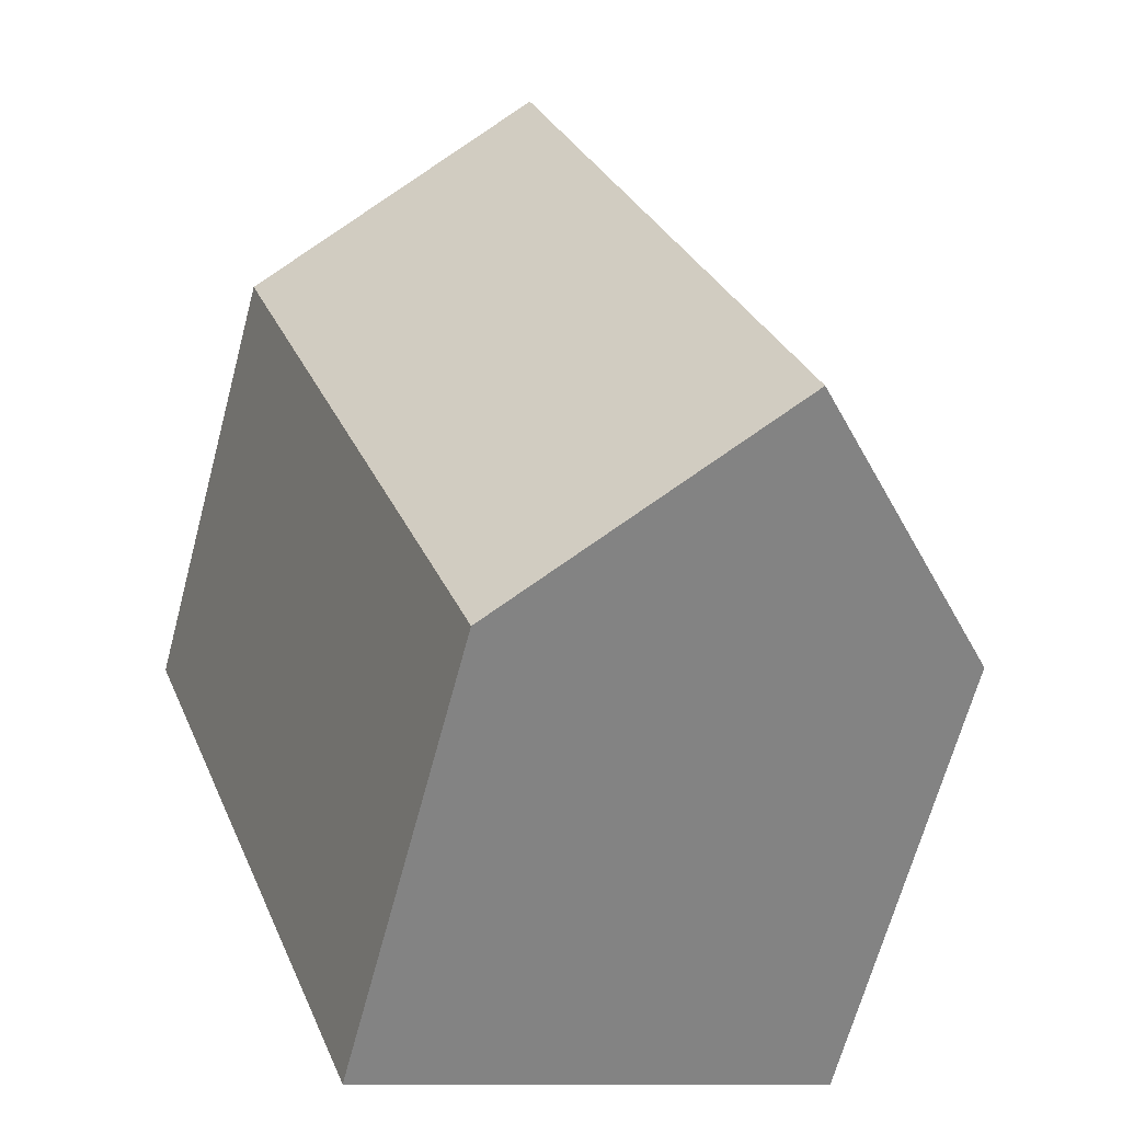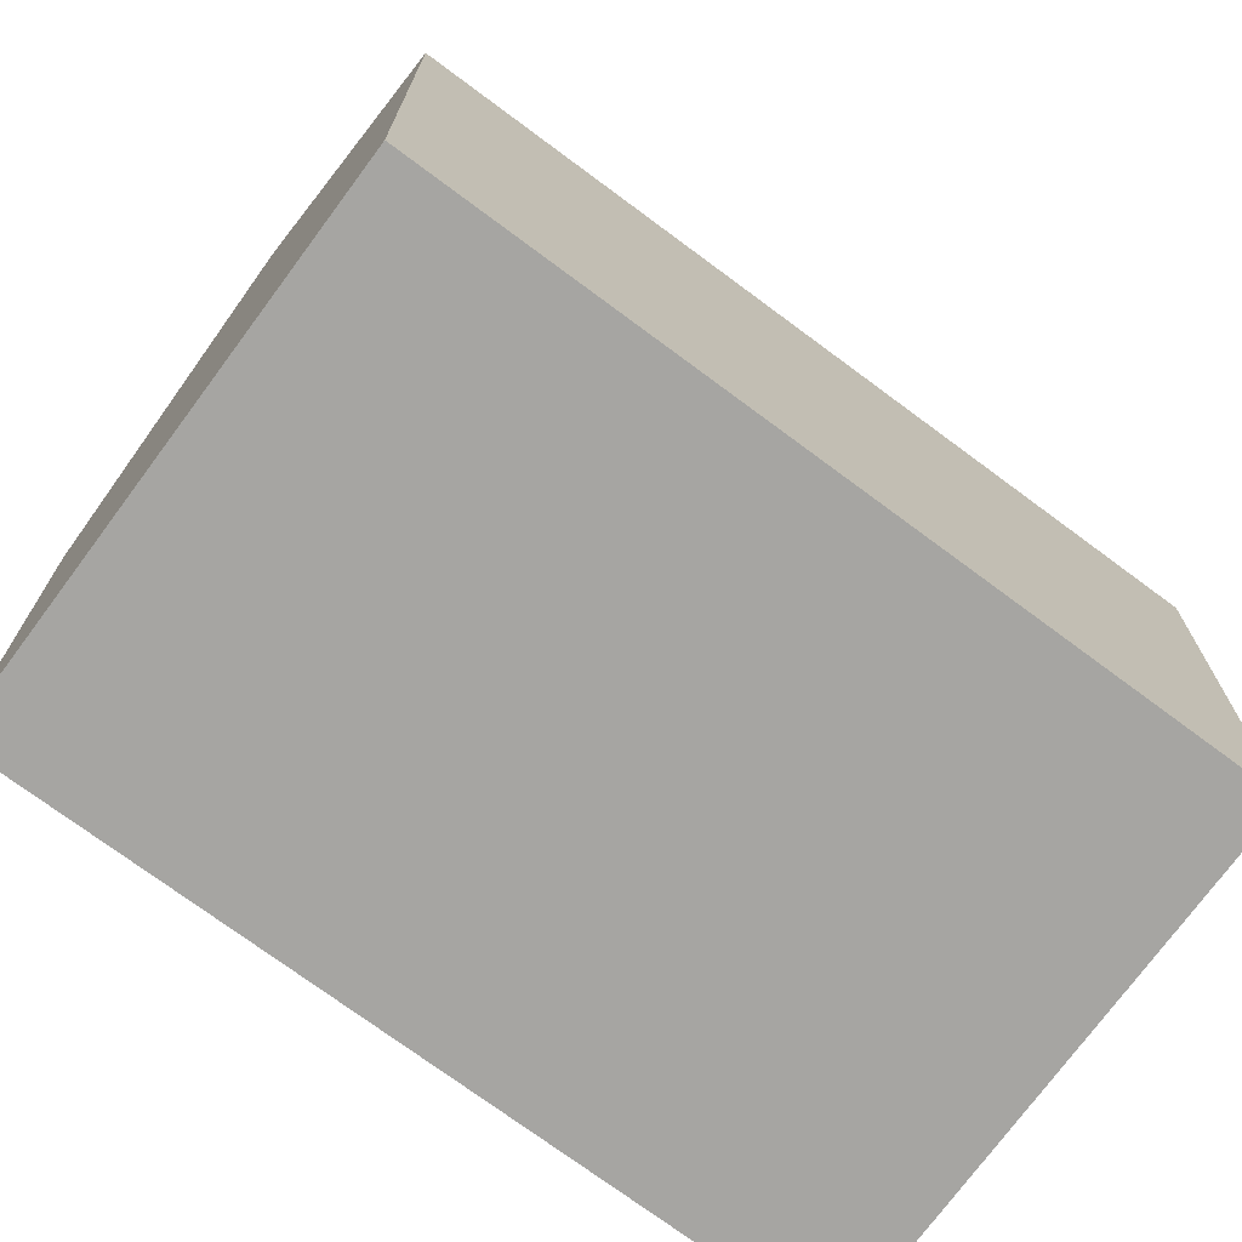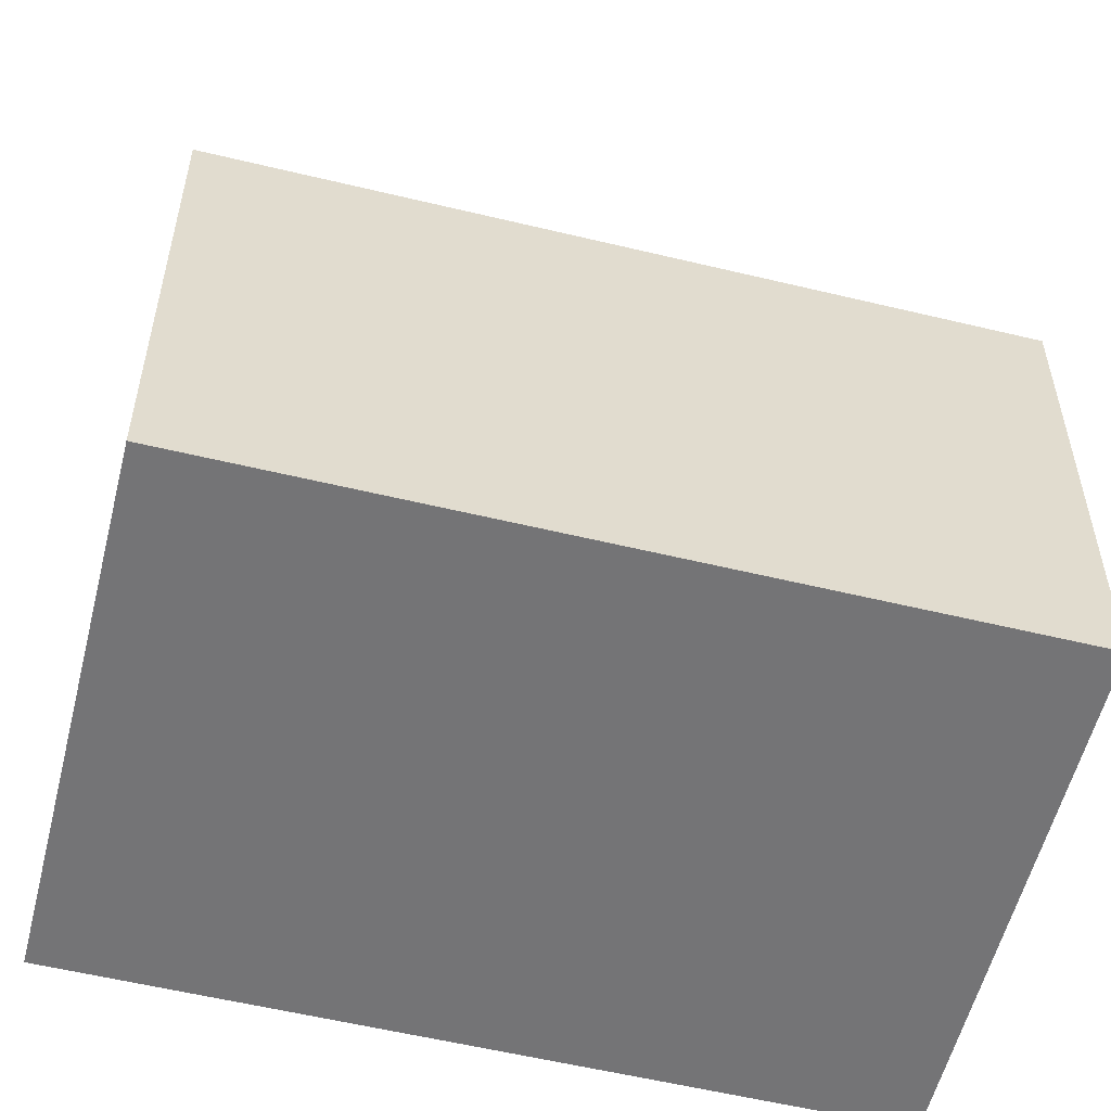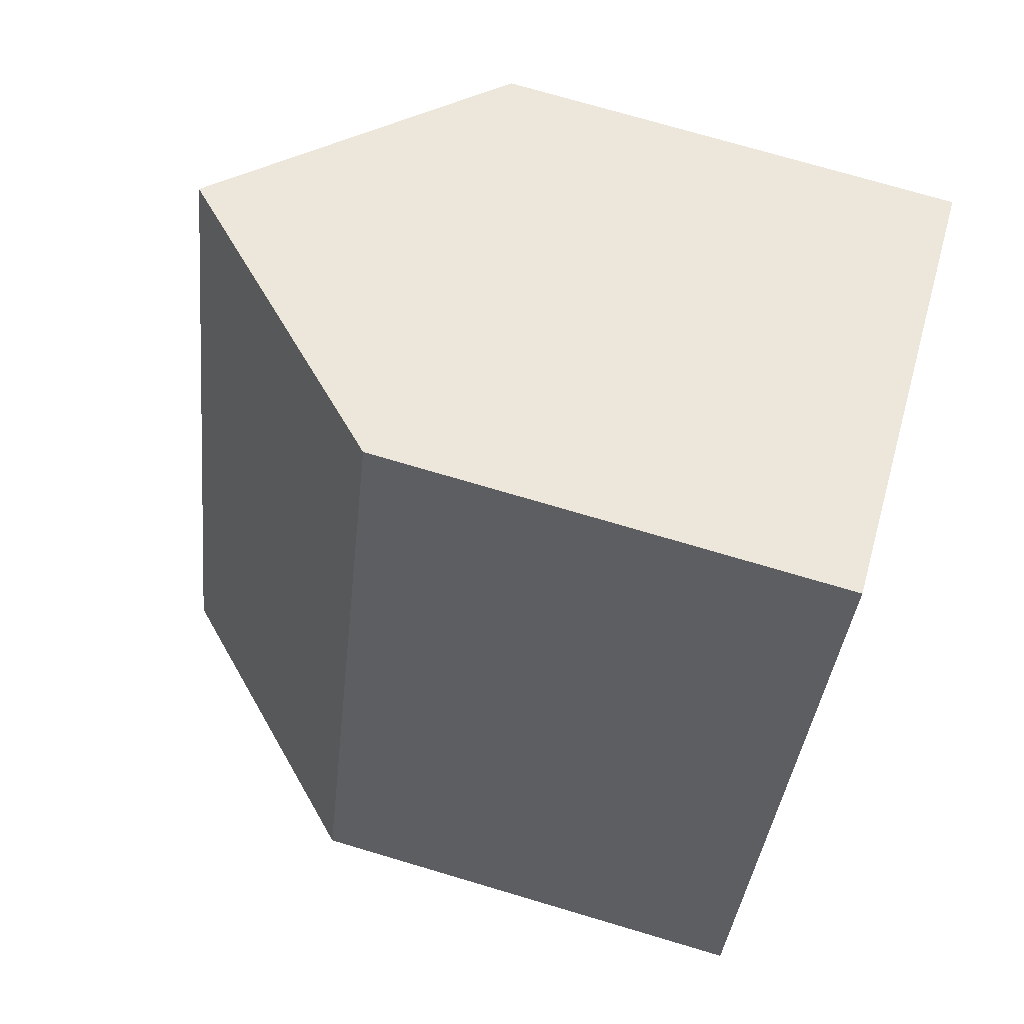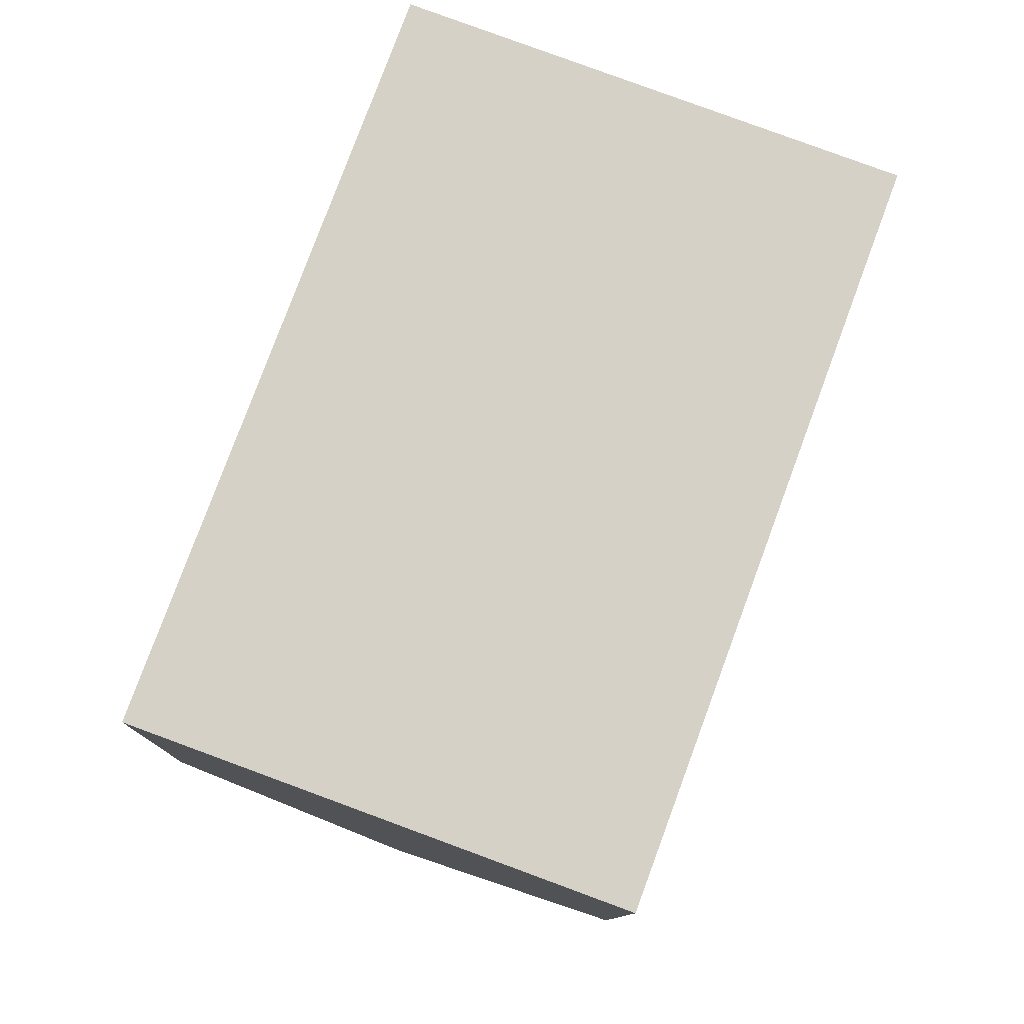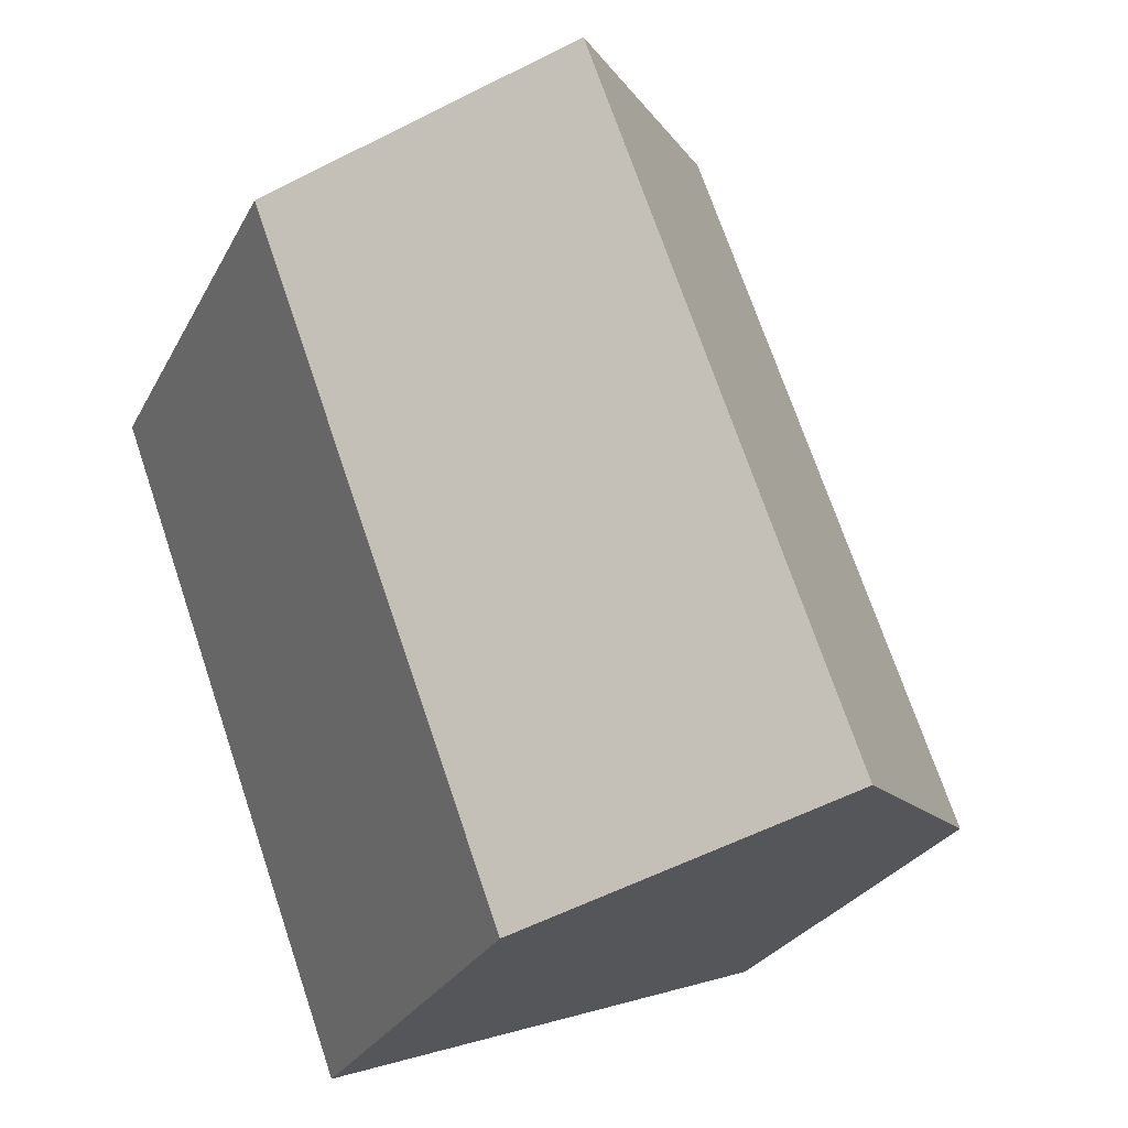
<metadata>
{"format":"obj","ext":"obj","renderer":"f3d","projection":"perspective","resolution":1024,"background":"white","views":[{"elev":-66.4,"azim":165.0,"up":"+Z"},{"elev":-73.6,"azim":-106.3,"up":"+Y"},{"elev":-56.3,"azim":96.1,"up":"+Y"},{"elev":73.8,"azim":-73.5,"up":"+Z"},{"elev":-10.5,"azim":-1.1,"up":"+Z"},{"elev":-27.2,"azim":157.3,"up":"+Z"}]}
</metadata>
<code>
v  5.297 16.03 -1.947
v  5.838 10.47 15.76
v  11.13 16.03 13.84
v  0 10.46 6.407e-16
v  10.17 10.91 -3.737
v  13.17 10.47 3.088
v  10.59 10.47 -3.893
v  13.92 10.47 5.122
v  16.43 10.47 11.91
v  16.01 10.91 12.06
v  10.59 2.384e-16 -3.893
v  5.297 1.192e-16 -1.947
v  0 0 0
v  10.17 2.288e-16 -3.737
v  5.838 -9.65e-16 15.76
v  11.13 -8.471e-16 13.84
v  16.43 -7.292e-16 11.91
v  16.01 -7.386e-16 12.06
v  13.92 -3.136e-16 5.122
v  13.17 -1.891e-16 3.088
g defaultobject
f 1 2 3
f 2 1 4
f 5 6 7
f 6 5 1
f 6 1 3
f 6 3 8
f 8 3 9
f 9 3 10
f 5 4 1
f 4 5 7
f 4 7 11
f 4 11 12
f 4 12 13
f 12 11 14
f 4 15 2
f 15 4 13
f 15 3 2
f 3 15 10
f 10 15 16
f 10 16 9
f 9 16 17
f 17 16 18
f 17 8 9
f 8 17 6
f 6 17 7
f 7 17 19
f 7 19 20
f 7 20 11
f 18 19 17
f 19 18 16
f 19 16 15
f 19 15 13
f 19 13 20
f 20 13 12
f 20 12 14
f 20 14 11

</code>
